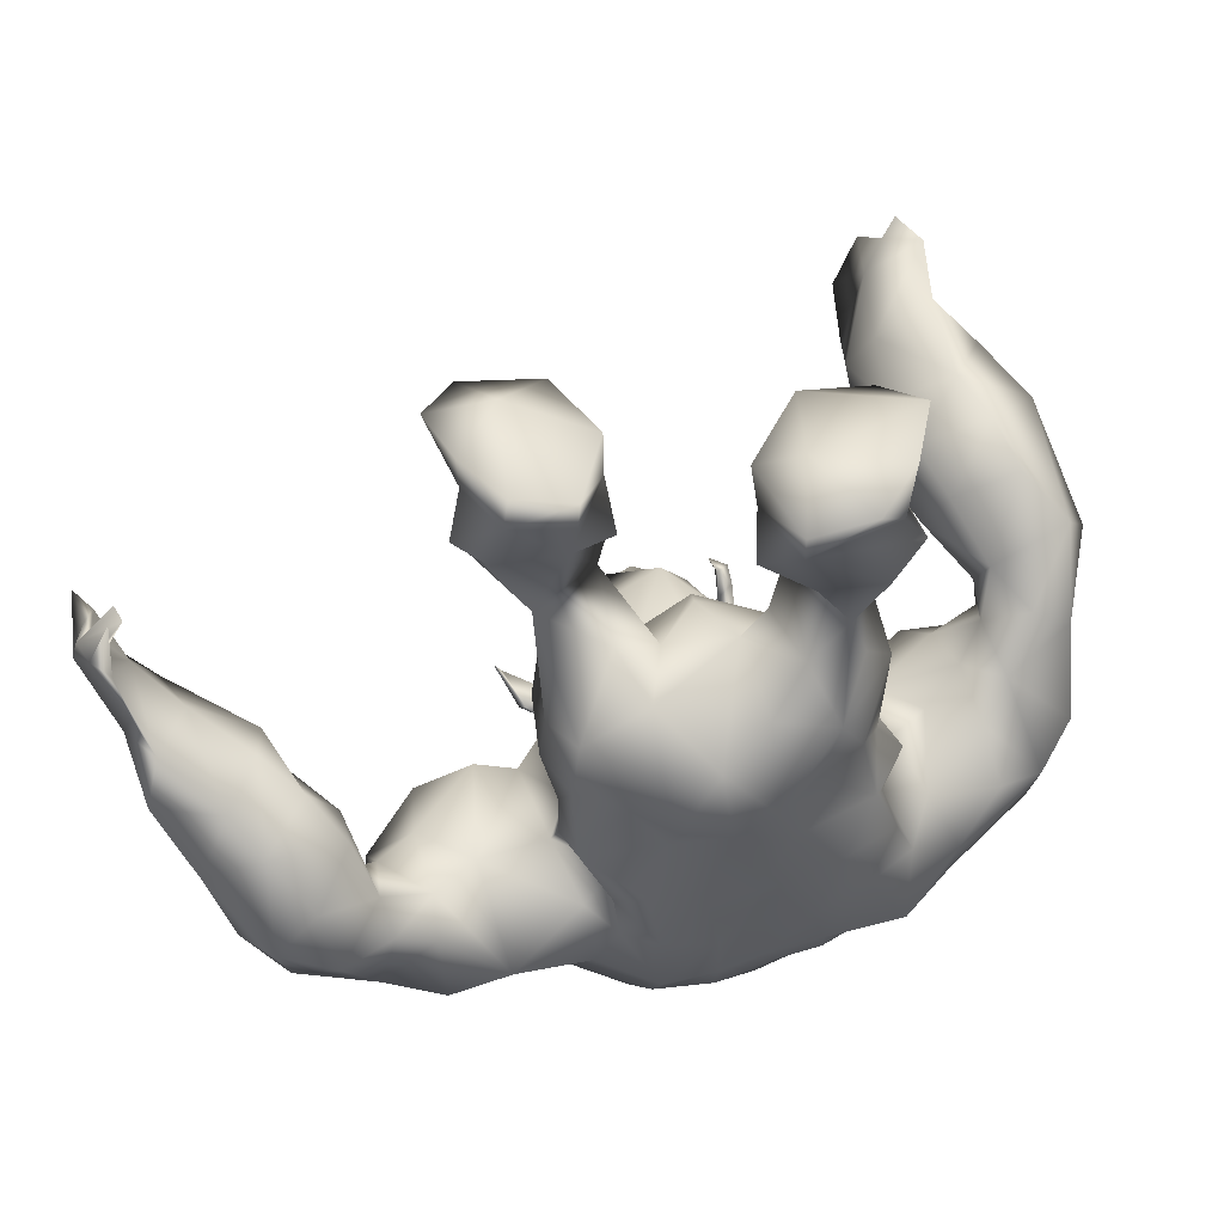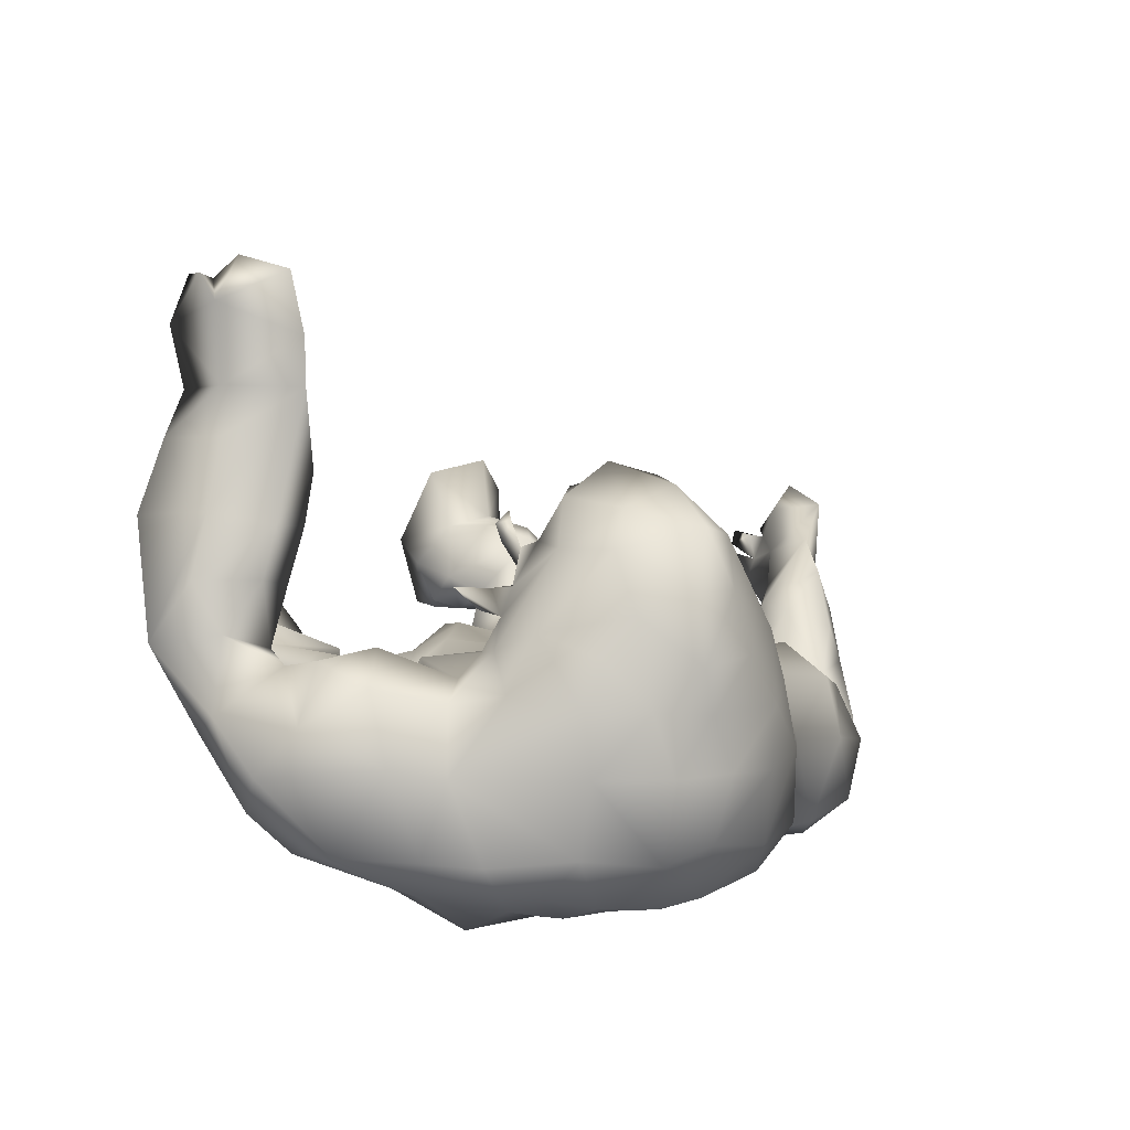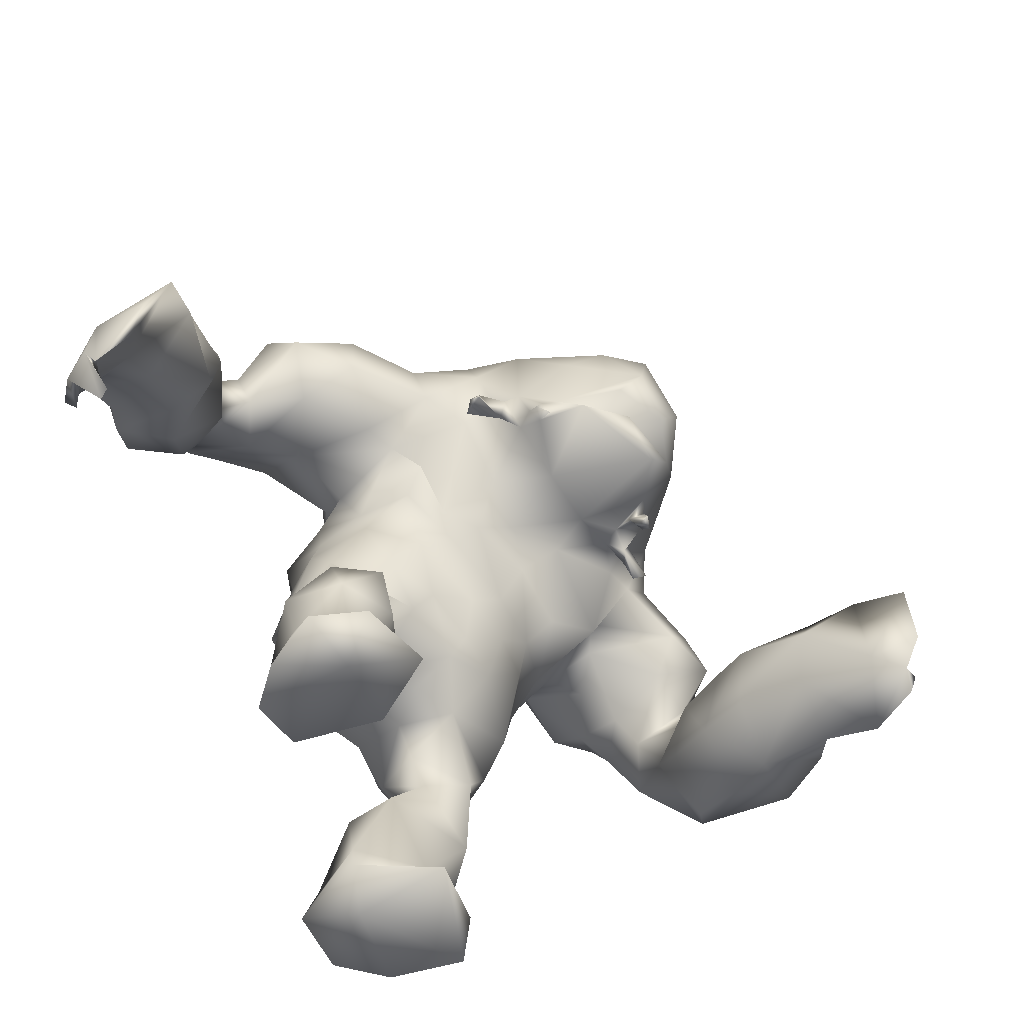
<metadata>
{"format":"obj","ext":"obj","renderer":"f3d","projection":"perspective","resolution":1024,"background":"white","views":[{"elev":-49.5,"azim":3.6,"up":"+Z"},{"elev":35.2,"azim":147.2,"up":"+Z"},{"elev":-65.3,"azim":-62.9,"up":"+Y"}]}
</metadata>
<code>
v -41.13 41.17 1.346
v -33.89 49.68 -2.403
v -11.73 50.17 6.293
v -19.24 24.03 7.403
v -4.537 10.54 7.181
v -9.894 14.54 9.74
v -0.2715 85.84 30.02
v -9.968 84.32 26.27
v -15.97 77.72 23
v -21.04 71.22 17.46
v -29.1 69.46 12.51
v -33.86 65.63 6.801
v -45.77 49.44 0.7358
v -14 56.21 15.33
v -41.55 45.43 2.485
v -33.28 55.8 -4.431
v -31.32 58.86 -0.7511
v -27.99 60.67 5.206
v -28.58 61.67 12.95
v -39.83 55.72 -0.3466
v -18.86 66.05 18.46
v -16.93 59.03 12.47
v -15.96 13.9 8.649
v -15.17 25.56 12.07
v -3.787 38.17 9.566
v -10.33 39.84 9.728
v -6.995 48.75 12.01
v -3.575 53.96 18.5
v -8.02 53.31 15.69
v -5.778 60.66 21.91
v -13.41 65.96 21.34
v -16.16 72.4 24.64
v -2.766 41.82 11.76
v -40.71 39.35 -4.657
v -47.19 34.28 -2.542
v -36.17 42.65 -7.012
v -32.24 48.02 -8.851
v -30.17 55.96 -8.74
v -21.09 60.54 0.4607
v -13.27 60.09 2.684
v -12.09 55.65 -0.7946
v -11.78 51.34 -0.4324
v -13.18 44.91 -0.5344
v -13.64 39.67 2.894
v -18.32 12.93 2.878
v -18.03 7.53 0.2408
v -4.681 14.45 5.748
v -0.2603 33.25 2.106
v -1.271 88.46 23.49
v -7.452 87.3 20.38
v -15.55 81.22 15.64
v -19.63 76.17 11.72
v -28 74.09 6.859
v -33.88 70.98 1.946
v -35.73 60.94 -5.064
v -42.79 59.01 -6.82
v -47.39 50.11 -5.067
v -53.64 36.18 -3.692
v -28.68 58.92 -11.74
v -10.17 65.87 -1.66
v -6.273 60.33 -1.763
v -9.765 53.32 -6.879
v -9.925 46.14 -5.206
v -12.05 37.97 -3.179
v -16 19.91 -0.5016
v -13.99 13.57 -3.107
v -13.15 8.989 -4.359
v -3.772 20.16 3.532
v -4.732 30 -1.717
v -1.272 35.21 -4.796
v -5.753 88.84 11.62
v -13.63 83.95 7.554
v -29.97 74.09 -3.501
v -39.8 62.44 -12.67
v -44.49 57.23 -12
v -6.581 10.6 -3.519
v -7.112 14.38 -2.359
v -43.28 41.21 -11.12
v -46.96 48.62 -12.25
v -8.108 19.53 0.2079
v -12.74 29.1 3.27
v -8.497 37.07 -8.221
v -35.22 51.03 -15.76
v -40.16 55.9 -16.43
v -34.21 60.23 -14.69
v -24.85 61.96 -9.554
v -24.86 72.12 -7.955
v 0.7045 48.41 -9.31
v -0.6375 52.39 -6.637
v -4.285 46.36 -7.671
v 3.907 70.13 -4.099
v -2.186 68.32 -5.531
v -3.694 80.74 -0.5481
v 3.06 81.75 0.93
v 1.365 87.05 5.86
v -6.598 86.52 5.541
v -6.463 67.81 -4.092
v -12.57 78.05 1.25
v -0.6461 40.9 -9.124
v 3.214 31.43 6.529
v 2.891 34.74 11.51
v 3.137 91.41 17.62
v 7.573 87.11 7.338
v 9.325 81.01 3.194
v 5.271 40.14 -9.772
v -7.731 78.72 39.03
v -13.46 66.18 26.13
v -13.17 69.71 36.66
v -10.15 60.51 42.84
v -8.418 66.45 45.49
v -6.518 75.02 45.54
v -10.92 61.58 28.57
v -4.398 57.49 29.8
v -12.8 61.26 32.74
v -11.61 59.13 31.75
v -12.03 59.88 33.17
v -13.65 58.86 32.24
v -13.06 56.37 33.94
v -13.65 65.5 29.57
v -14.26 64.06 27.91
v -13.45 61.13 26.85
v -14.44 63.11 24.68
v -17.36 62.07 25.63
v -18.81 57.25 26.48
v -16.42 60.13 23.44
v -19.64 55.6 25.65
v -12.43 61.79 30.64
v -21.66 7.184 7.11
v -18.82 8.031 13.24
v -9.905 9.743 15.37
v -14.27 6.727 8.192
v -51.6 42.37 -3.391
v -49.6 41.69 3.41
v -51.06 40.46 -10.42
v -51.84 28.57 -1.943
v -55.17 24.36 1.216
v -55.98 23.77 -4.395
v -50.91 21.03 -4.766
v -54.12 23.46 -7.763
v -6.211 27.63 8.326
v -11.53 31.27 8.505
v -57.15 27.08 -2.713
v -21.52 57.06 11.44
v -11.82 54.3 12.38
v 2.821 60.22 -5.978
v -2.946 59.16 -7.926
v -6.652 60.35 -6.477
v -7.11 82.75 33.28
v -14.53 76.85 29.94
v -11.24 72.43 41.31
v -10.79 59.49 37.69
v -11.76 62.18 34.46
v -5.595 63 37.57
v -25.33 60.21 -4.429
v -32.58 66.07 -2.773
v -31.27 66.62 -10.62
v -11.44 55.79 4.987
v -4.272 50.21 15.73
v -18.69 19.29 8.871
v -19.86 18.83 2.018
v -4.61 22.88 8.691
v -12.26 19.89 12.11
v -21.4 77.74 -0.2937
v -51.25 36.62 4.996
v -51.71 19.4 -7.202
v -39.81 45.17 -13.63
v -17.84 69.83 -7.46
v -9.538 72.59 -3.318
v -49.21 34.06 -9.98
v -56.64 32.46 6.187
v -50.69 28.82 -10.13
v -51.72 23.7 -9.648
v -54.94 22.02 -3.304
v -53.39 21.86 -3.692
v -54.55 23.37 -3.565
v -51.87 20.31 -3.256
v -53.07 23.55 -6.643
v -57.77 24.44 4.396
v -2.498 76.12 -4.077
v 3.663 76.04 -2.655
v 9.107 75.38 -0.7445
v 2.799 37.99 13.7
v 8.965 62 -4.315
v 4.714 54.28 20.78
v 0.916 59.8 21.57
v 0.3432 84.93 35.92
v -2.044 79.8 41.64
v -7.37 57.43 42.61
v -4.542 59.04 45.88
v 1.97 45.82 14.82
v 6.105 50.79 -7.649
v 22.1 40.3 43.57
v 21.11 36.25 51.96
v 24.18 31.12 49.77
v 25.17 33.86 41.32
v 27.52 35.34 35.38
v 30.86 38.54 29.77
v 33.62 50.32 30.17
v 34.94 45.08 25.87
v 31.39 55.02 21.57
v 33.8 50.75 23.63
v 22.17 58.51 22.32
v 27.35 58.55 18.46
v 23.71 59.04 15.09
v 21.26 48.66 5.11
v 20.09 45.99 11.31
v 24.16 53.65 7.557
v 21.93 42.3 3.603
v 22.57 36.22 2.555
v 24.74 19.26 1.05
v 25.33 15.53 -4.868
v 21.42 10.37 -0.7506
v 22.99 10.26 -8.485
v 14.46 4.498 -5.82
v 9.228 6.69 -3.996
v 9.676 11.06 -4.651
v 9.508 18.98 0.3918
v 12.37 23.67 3.292
v 10.5 28.98 2.044
v 7.569 32.32 1.662
v 6.097 83.76 31.66
v 6.363 88.49 25.94
v 13.27 81.78 32.76
v 14.35 84.72 26.77
v 18.43 74.63 33.16
v 22.84 69.99 30.95
v 26.1 75.09 25.53
v 32.01 72.71 27.83
v 33.24 60.86 35.1
v 38.28 65.27 31.19
v 38.74 49.24 33.42
v 33.16 48.77 38.21
v 40.28 45.87 39.2
v 29.66 45.66 42.32
v 35.71 41.32 43.83
v 15.57 10.42 2.109
v 19.88 18.39 5.236
v 23.24 14.92 1.582
v 16.34 26.46 7.536
v 17.47 35.6 11.6
v 19.49 32.12 7.745
v 10.21 34.67 7.999
v 25.05 43.14 39.06
v 28.09 44.18 32.91
v 28.88 57.36 29.44
v 33.97 54.26 30.48
v 25.69 60.02 33.26
v 14.23 45.21 15.5
v 7.504 43.11 16.38
v 12.38 52.01 21.35
v 12.23 48.88 17.61
v 4.57 48.18 17.7
v 6.411 59.49 25.19
v 16.13 68.4 34.13
v 17.5 54.66 25.11
v 18.72 59.57 24.22
v 19.14 51.67 15.75
v 19.07 65.73 29.97
v 14.31 62.62 29.51
v 9.696 39.32 13.21
v 30.17 66.3 33.66
v 21.35 38.26 53.22
v 21.21 5.236 5.323
v 32.53 30.31 40.81
v 35.89 32.33 35.51
v 43.57 41.14 27.93
v 39.07 47.75 21.16
v 36.24 54.13 17.95
v 33.47 58.4 15.19
v 27.06 63.37 10.2
v 21.93 59.07 6.8
v 19.53 45.1 -0.9537
v 19.85 32.79 -0.7539
v 20.06 25.21 2.695
v 20.52 6.542 -12.93
v 24.3 4.961 -6.984
v 9.426 17.32 -5.406
v 8.951 90.38 16.51
v 17.05 86.7 18.46
v 26.27 82.37 18.66
v 30.89 77.12 17.68
v 43.33 64.35 26.05
v 43.22 54.84 27.84
v 45.7 45.41 32.66
v 31.38 37.2 49.86
v 13.67 11.92 -11.57
v 13.79 7.915 -13.61
v 21.95 20.09 -5.725
v 14.95 20.68 -5.665
v 18.39 27.54 -2.339
v 13.92 30.97 -4.097
v 17.17 37.41 -6.662
v 10.32 36.9 -5.853
v 38.41 35.11 29.58
v 43.51 51.39 23.38
v 39.79 64.77 14.18
v 10.65 47.33 -8.276
v 14.67 46.16 -4.418
v 11.72 54.88 -4.231
v 20.04 67.17 0.9547
v 14.04 68.33 -2.182
v 24.2 74.55 2.779
v 15.16 74.83 0.5863
v 21.1 78.61 7.075
v 19.98 84.31 12.6
v 14.29 85.68 9.619
v 15.09 80.36 4.458
v 23.06 58.9 0.9521
v 20.81 51.99 -1.281
v 25.06 66.45 5.078
v 30.38 69.63 8.19
v 29.56 75.45 10.62
v 34.98 63.06 10.54
v 38.81 72.41 18.71
v 43.51 62.17 19.73
v 40.72 33.86 41.02
v 35.43 30.87 47.52
v 30.6 26.46 49.93
v 9.252 79.08 36.89
v 4.693 78.48 40.39
v 13.32 72.72 38.03
v 11.68 62.58 33.34
v 9.009 60.56 31.24
v 3.085 57.51 30.49
v 9.848 62.05 36.28
v 6.542 66.14 42.63
v 7.121 58.94 33.68
v -0.05303 68.68 46.81
v 3.675 72.59 45
v 4.511 52.84 39.2
v 7.333 58.87 36.23
v 5.439 56.52 36.33
v 6.417 58.31 38.06
v 7.142 55.36 37.4
v 5.55 53.94 37.95
v 6.736 53.52 38.59
v 5.275 54.49 39.07
v 12.4 59.18 32.35
v 9.934 57.7 33.53
v 13.01 55.12 33.19
v 14.15 56.7 34.68
v 26.05 4.746 1.866
v 13.82 5.675 5.701
v 29.14 33.47 53.65
v 23.72 28.88 59.26
v 20.92 37.93 59.36
v 30.1 23.06 56.49
v 25.97 26.6 62.7
v 23.34 28.02 65.53
v 27.56 30.13 62.06
v 27.07 25.49 63.2
v 27.4 23.38 62.13
v 20.46 34.64 65.93
v 17.16 57.68 -4.505
v 1.732 59.74 43.89
v -0.9813 56.76 42.57
v 4.915 59.49 39.03
f 1 164 35
f 1 35 34
f 36 1 34
f 2 36 37
f 16 2 38
f 2 37 38
f 157 22 40
f 157 40 41
f 42 3 157
f 42 157 41
f 3 42 43
f 44 3 43
f 81 4 24
f 81 24 141
f 45 159 160
f 6 5 47
f 48 141 140
f 7 222 49
f 8 7 49
f 8 49 50
f 8 50 51
f 8 51 9
f 10 9 51
f 10 51 52
f 12 11 53
f 12 53 54
f 55 17 155
f 20 55 56
f 13 20 57
f 20 56 57
f 132 13 57
f 133 13 132
f 15 133 1
f 6 162 23
f 162 159 23
f 26 44 25
f 141 25 44
f 20 15 2
f 16 20 2
f 28 29 158
f 31 29 30
f 29 28 30
f 149 9 32
f 14 22 157
f 14 157 144
f 31 21 22
f 9 10 32
f 10 21 32
f 32 21 31
f 25 33 26
f 33 190 27
f 33 27 26
f 164 1 133
f 1 36 15
f 36 2 15
f 38 17 16
f 154 39 18
f 143 18 39
f 143 39 22
f 10 11 19
f 19 11 12
f 12 18 19
f 17 18 12
f 55 16 17
f 20 16 55
f 13 15 20
f 130 131 5
f 45 23 159
f 140 24 161
f 24 162 161
f 48 100 101
f 48 101 25
f 25 141 48
f 29 144 158
f 29 31 22
f 29 22 14
f 109 189 110
f 33 25 101
f 33 101 182
f 26 27 3
f 26 3 44
f 35 169 78
f 35 78 34
f 34 78 166
f 34 166 36
f 36 166 37
f 166 83 37
f 37 83 38
f 83 85 38
f 38 85 59
f 154 38 59
f 154 59 86
f 40 39 60
f 40 60 61
f 40 61 41
f 62 42 41
f 42 62 63
f 42 63 43
f 63 64 43
f 43 64 44
f 44 64 141
f 65 160 4
f 160 65 66
f 160 66 45
f 45 66 46
f 66 67 46
f 76 5 131
f 5 76 47
f 68 161 47
f 69 70 48
f 48 70 220
f 102 49 222
f 49 102 50
f 102 71 50
f 71 72 51
f 71 51 50
f 51 72 52
f 72 98 52
f 53 163 73
f 53 73 54
f 155 54 73
f 155 73 156
f 156 74 55
f 55 74 56
f 74 75 56
f 56 75 57
f 75 79 57
f 58 132 134
f 58 134 169
f 66 77 76
f 66 76 67
f 65 80 66
f 80 77 66
f 81 140 80
f 140 81 69
f 69 82 70
f 82 69 81
f 83 166 84
f 85 83 84
f 167 86 87
f 88 90 89
f 92 91 145
f 92 145 146
f 91 92 179
f 91 179 180
f 93 96 95
f 93 95 94
f 103 95 278
f 95 102 278
f 95 96 71
f 95 71 102
f 96 72 71
f 62 61 147
f 97 147 61
f 97 61 60
f 97 60 168
f 82 99 70
f 90 88 99
f 90 99 82
f 156 59 85
f 59 156 86
f 167 154 86
f 167 39 154
f 167 168 60
f 73 163 87
f 85 74 156
f 84 74 85
f 75 74 84
f 79 75 84
f 67 76 131
f 67 131 46
f 76 77 47
f 47 77 80
f 47 80 68
f 64 82 81
f 64 81 141
f 63 62 90
f 62 89 90
f 146 147 92
f 147 97 92
f 92 97 179
f 97 168 179
f 94 104 181
f 94 181 180
f 96 93 98
f 96 98 72
f 63 90 82
f 63 82 64
f 105 99 88
f 105 88 191
f 252 184 28
f 252 28 158
f 184 185 28
f 185 30 28
f 70 105 220
f 103 104 94
f 103 94 95
f 105 70 99
f 106 187 186
f 106 186 148
f 106 149 150
f 149 106 148
f 119 149 32
f 119 32 107
f 32 31 107
f 31 30 107
f 185 113 30
f 187 106 111
f 113 151 115
f 113 115 112
f 150 108 110
f 152 109 110
f 152 110 108
f 109 153 189
f 186 7 148
f 150 111 106
f 153 109 152
f 110 111 150
f 30 113 112
f 30 112 107
f 127 119 112
f 151 153 152
f 356 188 151
f 127 112 115
f 127 114 119
f 114 116 151
f 115 151 116
f 118 117 115
f 117 127 115
f 117 114 127
f 116 118 115
f 117 116 114
f 118 116 117
f 119 107 120
f 107 122 120
f 107 121 122
f 107 112 121
f 112 119 120
f 112 120 121
f 120 123 121
f 120 122 123
f 121 123 124
f 123 122 125
f 122 121 125
f 121 124 125
f 123 125 126
f 125 124 126
f 123 126 124
f 45 46 128
f 46 131 128
f 5 6 130
f 23 45 128
f 130 23 129
f 6 23 130
f 23 128 129
f 130 129 131
f 129 128 131
f 58 133 132
f 15 13 133
f 132 57 79
f 132 79 134
f 58 164 133
f 35 164 135
f 170 136 135
f 58 142 170
f 58 170 164
f 58 169 171
f 58 171 142
f 172 171 169
f 169 35 135
f 169 135 172
f 175 177 135
f 136 175 135
f 142 171 139
f 135 177 172
f 136 173 175
f 173 136 178
f 173 178 142
f 173 142 137
f 137 174 175
f 139 138 137
f 177 175 174
f 174 138 177
f 176 174 137
f 137 138 176
f 139 165 177
f 135 164 170
f 178 136 170
f 178 170 142
f 139 137 142
f 140 141 24
f 81 65 4
f 140 69 48
f 81 80 65
f 137 175 173
f 143 19 18
f 21 143 22
f 10 52 11
f 52 53 11
f 52 98 163
f 14 144 29
f 62 147 146
f 7 8 148
f 8 9 149
f 8 149 148
f 119 108 149
f 108 150 149
f 119 114 152
f 119 152 108
f 152 114 151
f 151 188 153
f 188 355 153
f 190 33 182
f 191 88 89
f 154 17 38
f 155 17 12
f 155 12 54
f 17 154 18
f 55 155 156
f 156 73 87
f 158 27 190
f 157 3 144
f 158 144 27
f 144 3 27
f 61 62 41
f 145 183 191
f 145 191 89
f 190 252 158
f 146 145 89
f 62 146 89
f 4 160 159
f 161 6 47
f 159 162 24
f 4 159 24
f 161 162 6
f 68 80 161
f 80 140 161
f 40 22 39
f 143 21 19
f 10 19 21
f 163 53 52
f 167 60 39
f 134 79 78
f 169 134 78
f 79 166 78
f 79 84 166
f 87 163 167
f 167 163 168
f 163 98 168
f 138 139 177
f 176 138 174
f 139 171 172
f 165 139 172
f 165 172 177
f 86 156 87
f 93 94 180
f 93 180 179
f 98 93 179
f 98 179 168
f 183 91 180
f 183 180 181
f 183 145 91
f 193 192 195
f 193 195 194
f 192 196 195
f 196 244 197
f 244 198 199
f 244 199 197
f 200 202 203
f 256 204 202
f 256 257 204
f 257 207 204
f 206 205 257
f 205 207 257
f 206 208 205
f 206 209 208
f 241 274 209
f 210 274 237
f 238 212 211
f 212 213 211
f 343 214 342
f 219 218 239
f 219 242 220
f 48 220 100
f 220 242 100
f 7 221 222
f 221 223 224
f 221 224 222
f 224 223 227
f 223 225 227
f 225 226 227
f 228 227 226
f 261 229 230
f 232 233 231
f 232 234 233
f 234 235 233
f 234 262 235
f 262 285 235
f 238 237 236
f 238 236 212
f 274 239 237
f 241 240 242
f 242 239 241
f 234 192 262
f 243 192 234
f 234 232 244
f 234 244 243
f 198 244 232
f 7 186 221
f 201 246 245
f 251 252 249
f 250 184 251
f 184 252 251
f 255 259 253
f 250 253 184
f 225 321 254
f 256 255 257
f 259 255 258
f 226 225 254
f 226 254 258
f 258 254 259
f 260 242 240
f 249 260 248
f 260 240 248
f 192 193 262
f 196 192 243
f 244 196 243
f 247 256 202
f 245 202 200
f 261 258 247
f 247 229 261
f 245 229 247
f 245 246 229
f 231 246 198
f 232 231 198
f 215 214 343
f 216 236 217
f 237 218 217
f 100 242 101
f 240 241 209
f 239 274 241
f 239 242 219
f 250 251 257
f 253 250 255
f 256 258 255
f 242 260 101
f 260 182 101
f 248 240 206
f 240 209 206
f 318 194 264
f 194 195 264
f 264 195 196
f 264 196 265
f 265 196 197
f 265 197 294
f 294 197 199
f 294 199 266
f 266 199 267
f 199 201 267
f 268 200 269
f 269 200 203
f 203 270 269
f 204 270 203
f 270 204 271
f 204 207 271
f 309 207 205
f 309 205 272
f 205 208 272
f 272 208 209
f 273 209 274
f 211 288 210
f 286 211 213
f 213 276 275
f 275 276 214
f 287 215 216
f 217 277 216
f 222 278 102
f 278 222 224
f 278 224 279
f 280 279 227
f 279 224 227
f 280 227 281
f 314 228 282
f 228 230 282
f 230 283 282
f 283 246 231
f 283 231 284
f 284 231 233
f 284 233 235
f 284 235 316
f 285 344 317
f 286 275 287
f 218 291 290
f 291 293 292
f 292 290 291
f 294 266 265
f 267 295 266
f 268 269 296
f 296 313 311
f 298 297 299
f 301 300 354
f 301 354 183
f 300 301 303
f 300 303 302
f 305 304 307
f 305 307 306
f 306 103 278
f 305 306 279
f 306 278 279
f 280 305 279
f 271 309 308
f 308 310 271
f 310 270 271
f 270 310 311
f 280 281 312
f 297 298 292
f 297 292 293
f 311 313 270
f 284 266 295
f 284 295 283
f 316 266 284
f 287 275 214
f 287 214 215
f 286 213 275
f 287 216 286
f 216 277 286
f 286 277 289
f 289 217 218
f 209 273 292
f 292 273 290
f 273 274 290
f 219 220 291
f 309 272 298
f 309 298 299
f 308 354 300
f 308 300 310
f 310 300 302
f 310 302 311
f 104 307 303
f 104 303 181
f 304 305 280
f 304 280 312
f 298 272 292
f 272 209 292
f 293 105 297
f 105 191 297
f 189 328 110
f 185 184 253
f 291 220 293
f 105 293 220
f 104 103 306
f 104 306 307
f 187 320 186
f 320 329 321
f 320 321 319
f 187 329 320
f 326 325 322
f 326 322 254
f 259 254 322
f 322 323 259
f 253 259 323
f 253 323 324
f 185 253 324
f 185 324 113
f 187 111 329
f 356 324 357
f 324 327 357
f 113 324 356
f 326 328 355
f 153 355 189
f 221 186 320
f 189 355 328
f 111 110 328
f 111 328 329
f 324 323 327
f 325 331 327
f 151 113 356
f 327 331 332
f 327 332 357
f 333 331 325
f 333 325 357
f 357 332 333
f 334 332 331
f 333 334 331
f 336 335 334
f 335 332 334
f 337 336 334
f 337 334 333
f 335 337 332
f 337 333 332
f 335 336 330
f 337 335 330
f 336 337 330
f 323 322 338
f 323 338 339
f 327 323 339
f 325 327 339
f 325 339 322
f 322 339 341
f 338 322 341
f 341 339 340
f 338 341 340
f 339 338 340
f 326 357 325
f 213 212 276
f 276 212 342
f 276 342 214
f 216 215 236
f 236 215 343
f 236 263 212
f 263 236 343
f 342 212 263
f 263 343 342
f 262 344 285
f 235 285 317
f 235 317 316
f 344 318 317
f 193 194 345
f 193 345 346
f 350 344 346
f 344 262 346
f 318 344 347
f 344 350 347
f 194 318 347
f 194 347 345
f 346 345 353
f 347 350 351
f 345 349 353
f 349 345 348
f 351 350 348
f 352 351 348
f 348 347 352
f 352 347 351
f 218 237 239
f 274 210 288
f 218 290 289
f 290 288 289
f 290 274 288
f 218 219 291
f 345 347 348
f 350 349 348
f 350 353 349
f 350 346 353
f 247 202 245
f 313 296 269
f 226 261 228
f 227 228 281
f 281 314 312
f 257 255 250
f 354 299 183
f 308 309 354
f 223 221 319
f 225 223 321
f 223 319 321
f 326 254 321
f 326 321 329
f 326 329 328
f 320 319 221
f 355 357 326
f 188 356 355
f 356 357 355
f 190 249 252
f 182 260 249
f 182 249 190
f 299 297 191
f 201 199 198
f 246 230 229
f 283 230 246
f 201 198 246
f 201 245 200
f 201 268 267
f 200 268 201
f 268 315 295
f 283 295 315
f 283 315 282
f 251 249 248
f 257 251 206
f 251 248 206
f 309 271 207
f 183 299 191
f 354 309 299
f 211 210 238
f 210 237 238
f 237 217 236
f 288 211 286
f 288 286 289
f 289 277 217
f 204 203 202
f 258 261 226
f 247 258 256
f 314 281 228
f 313 269 270
f 314 282 315
f 228 261 230
f 316 317 264
f 317 318 264
f 316 264 265
f 316 265 266
f 315 268 296
f 314 296 312
f 296 311 312
f 193 346 262
f 267 268 295
f 314 315 296
f 307 304 303
f 304 302 303
f 304 312 302
f 312 311 302
f 301 183 181
f 301 181 303

</code>
